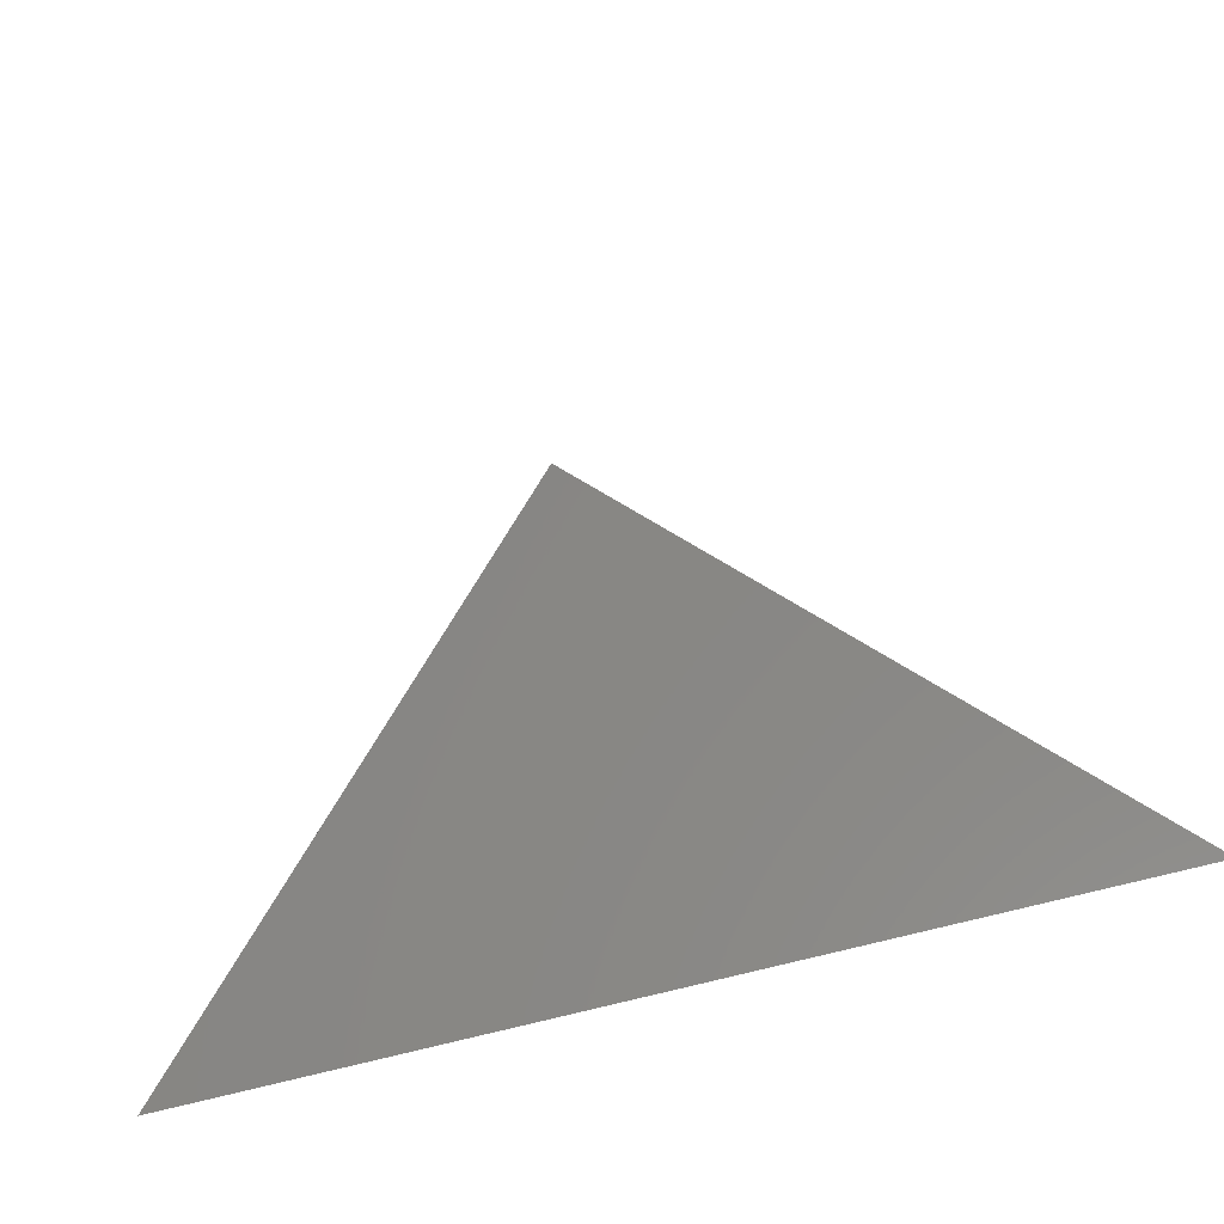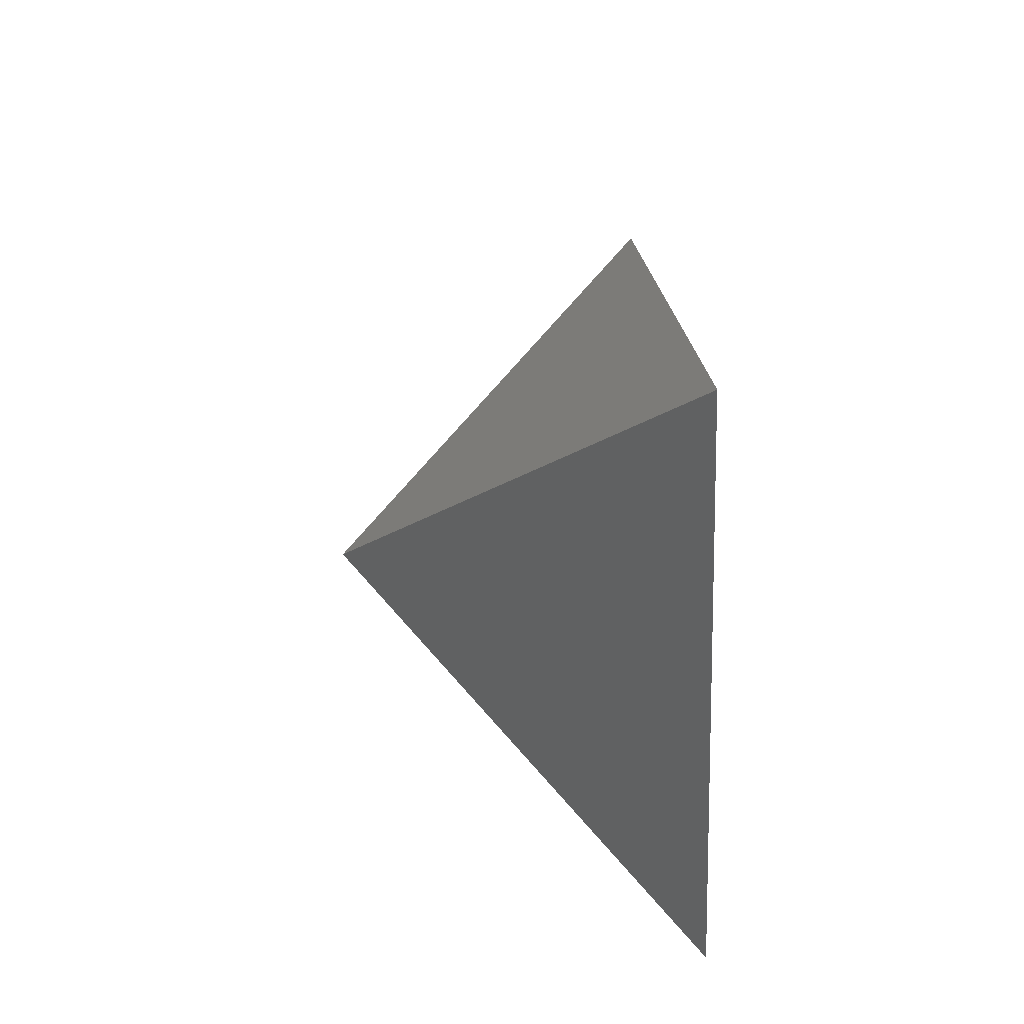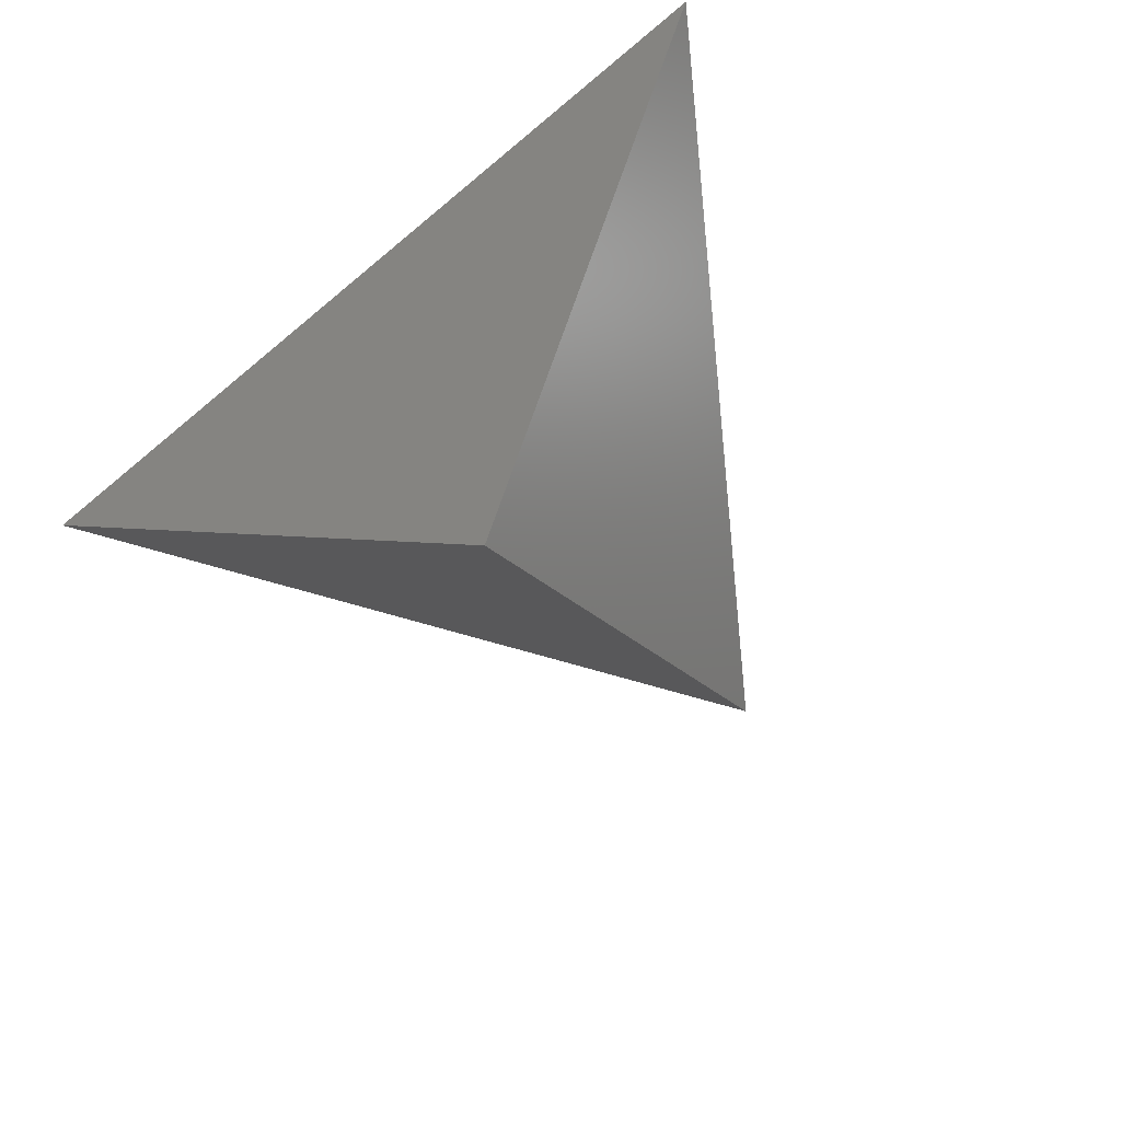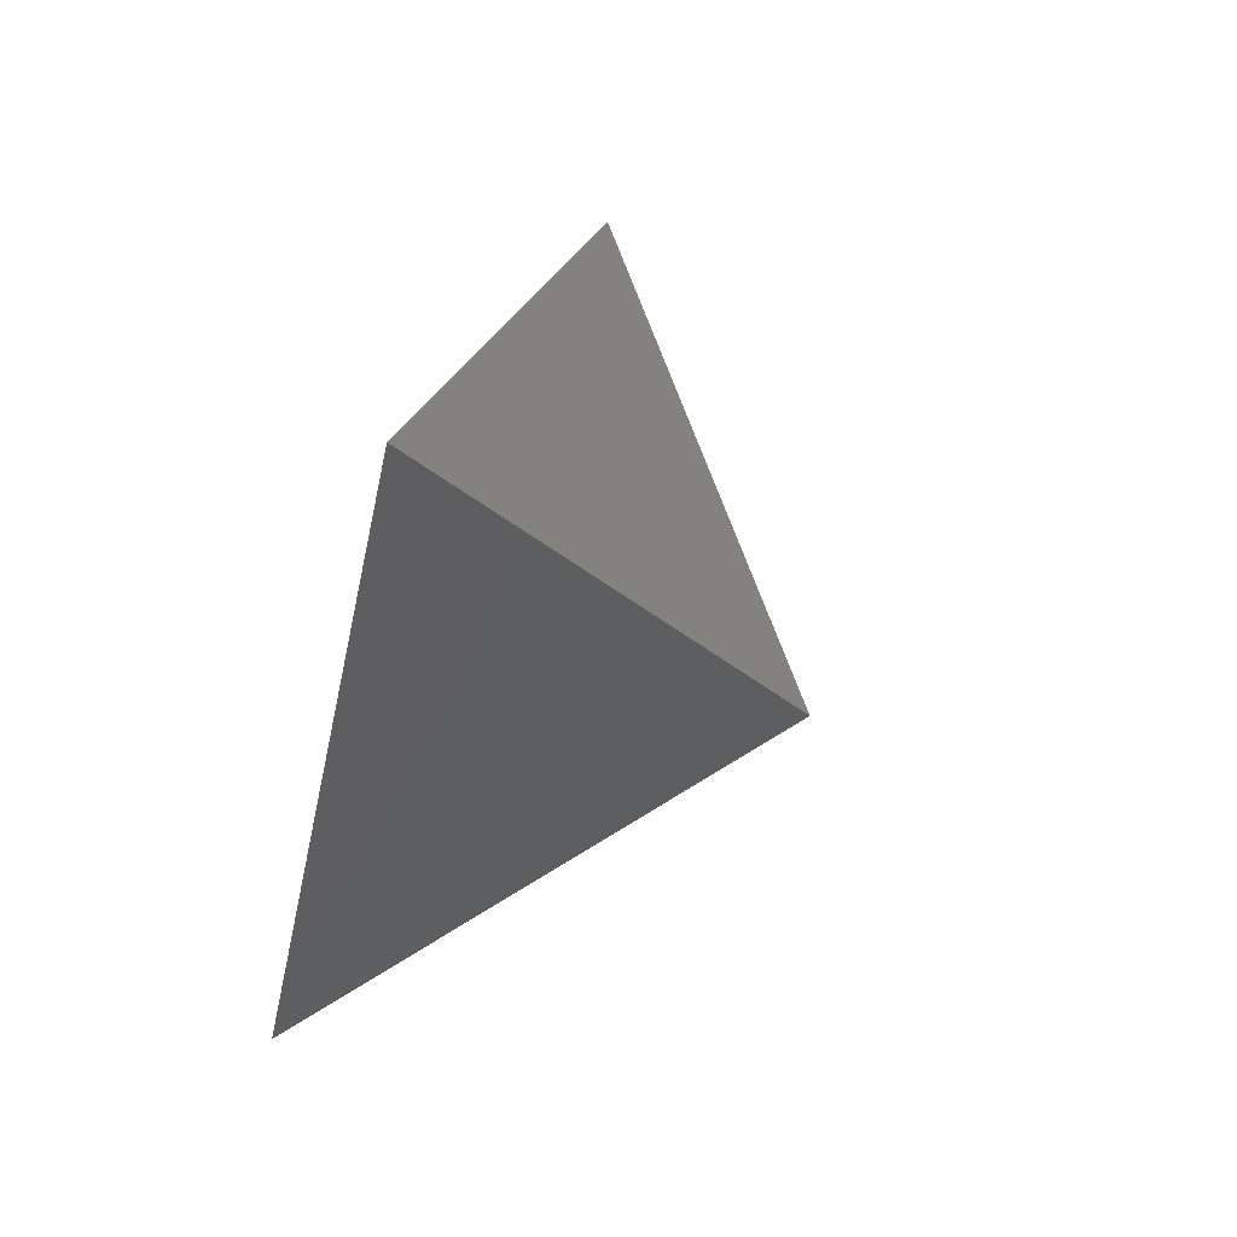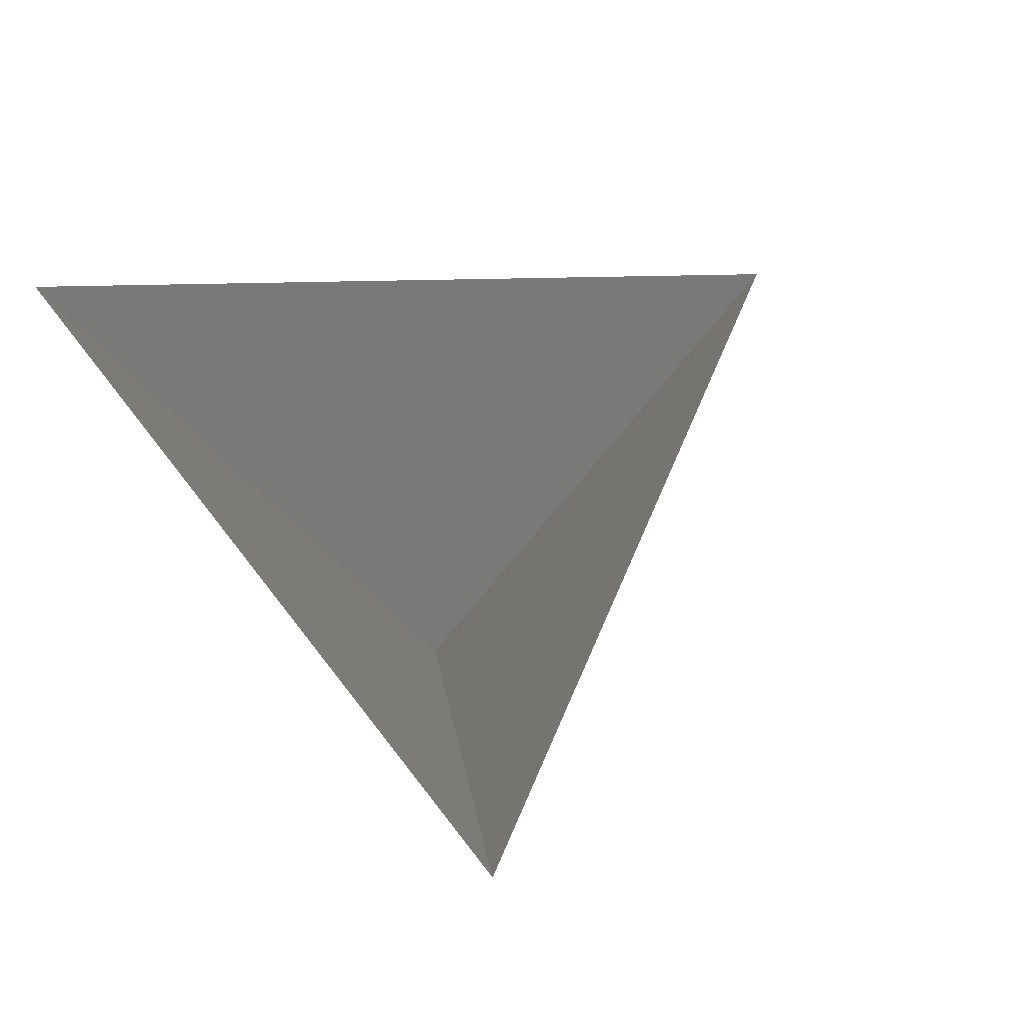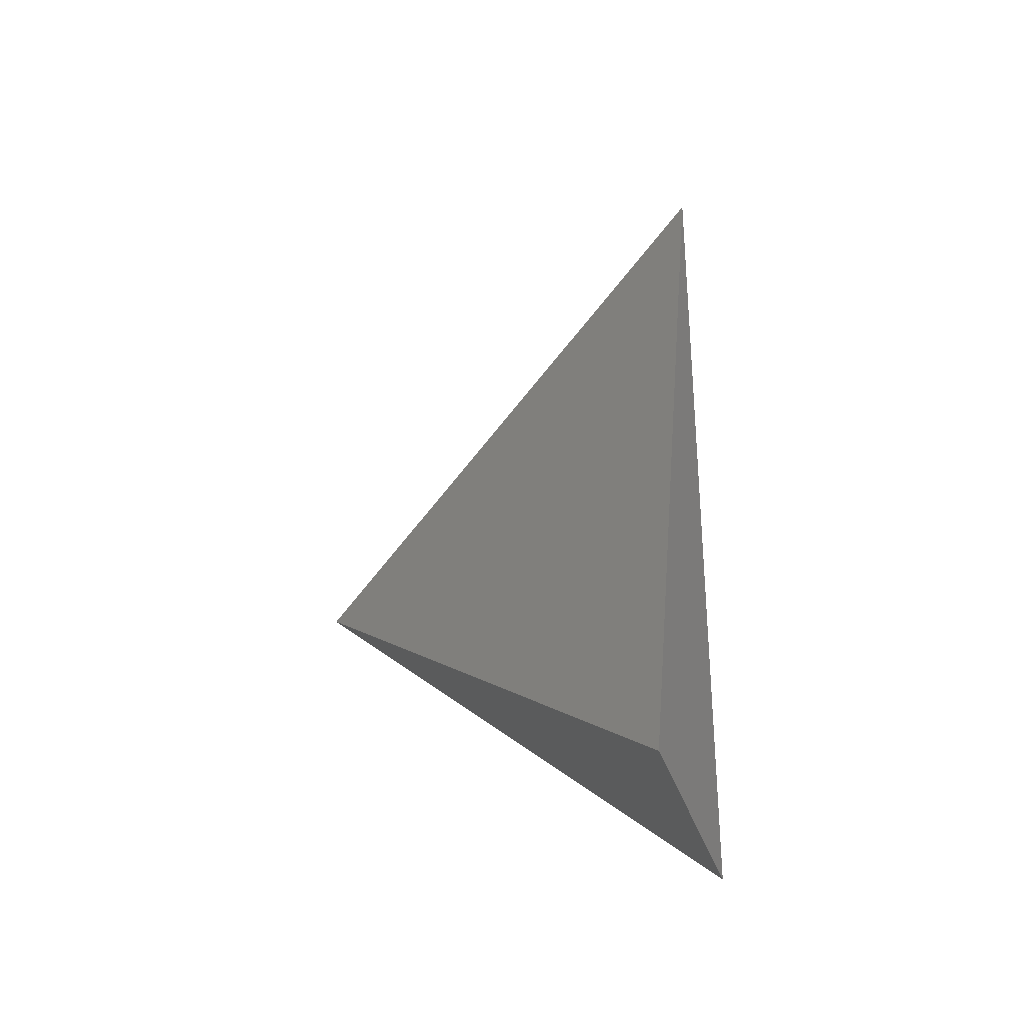
<metadata>
{"format":"stl","ext":"stl","renderer":"f3d","projection":"perspective","resolution":1024,"background":"white","views":[{"elev":-66.7,"azim":-164.7,"up":"+Y"},{"elev":73.3,"azim":-94.6,"up":"+Y"},{"elev":-69.2,"azim":39.8,"up":"+Z"},{"elev":78.7,"azim":111.3,"up":"+Y"},{"elev":52.0,"azim":54.9,"up":"+Z"},{"elev":-16.2,"azim":-81.4,"up":"+Y"}]}
</metadata>
<code>
# stl→obj: 4 verts, 3 faces
v -5 -17 72.85
v 7 -17 72.85
v 1 -14 67.85
v 1 -8 72.85
f 1 2 3
f 2 4 3
f 4 1 3

</code>
